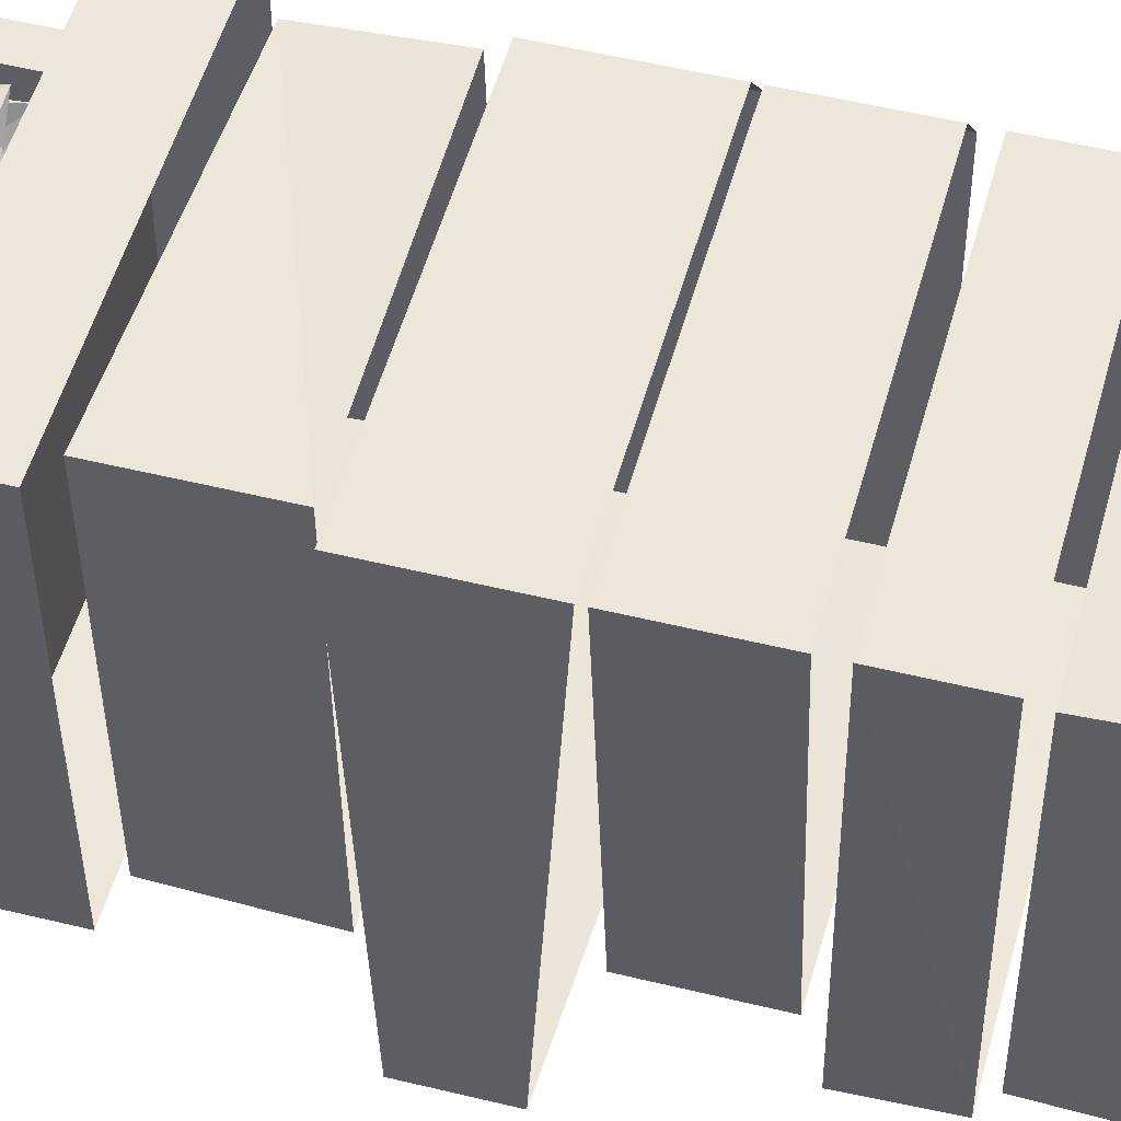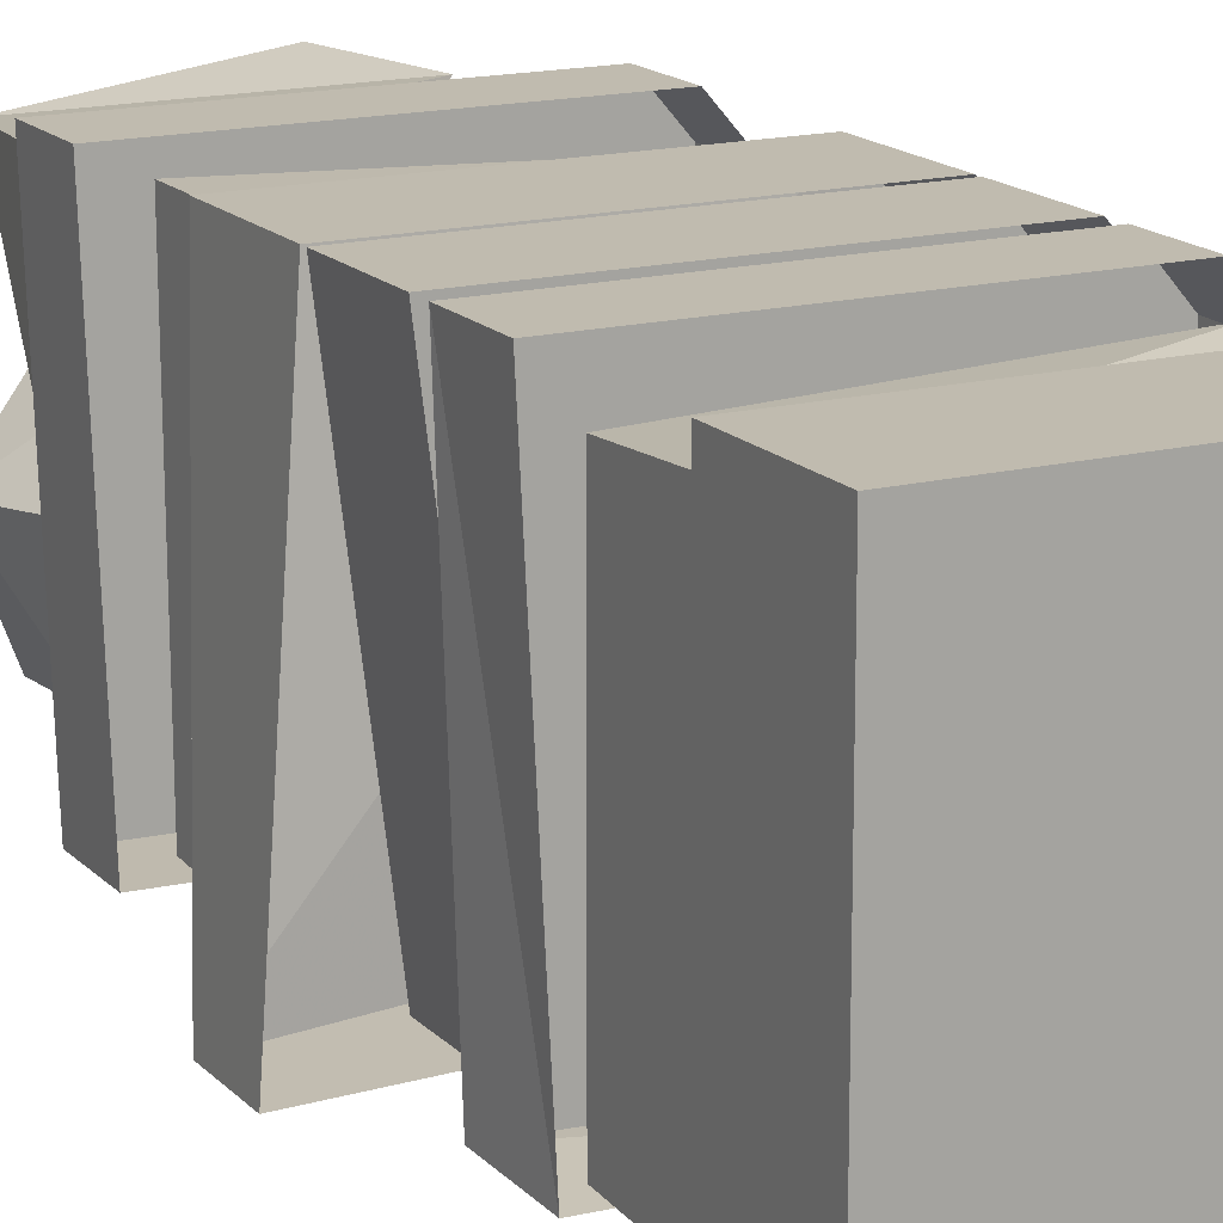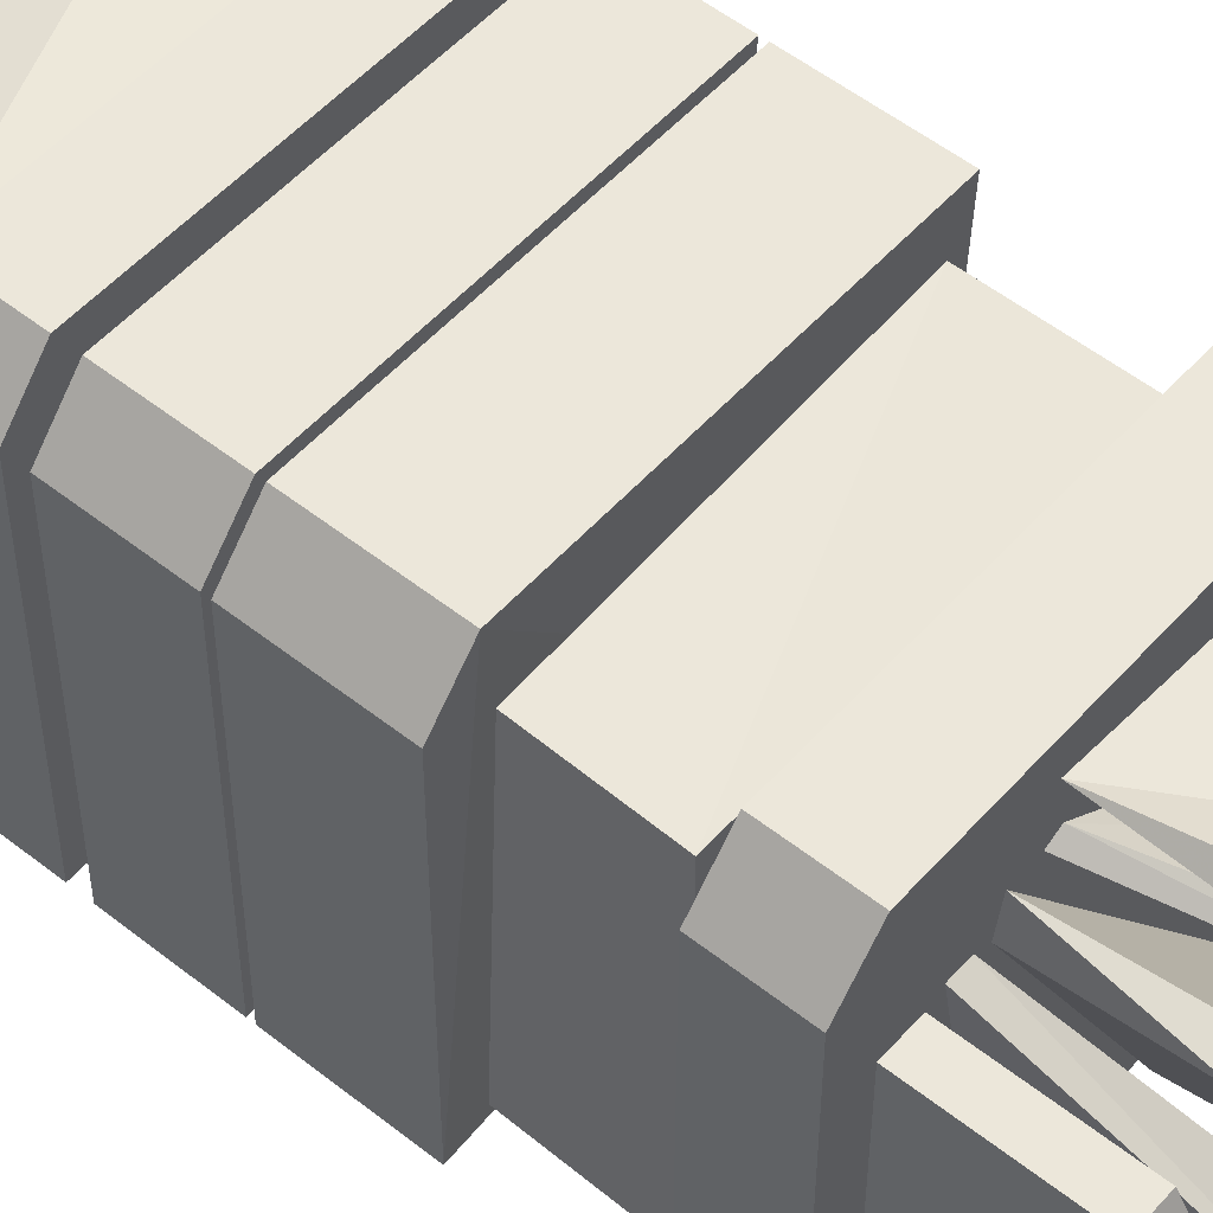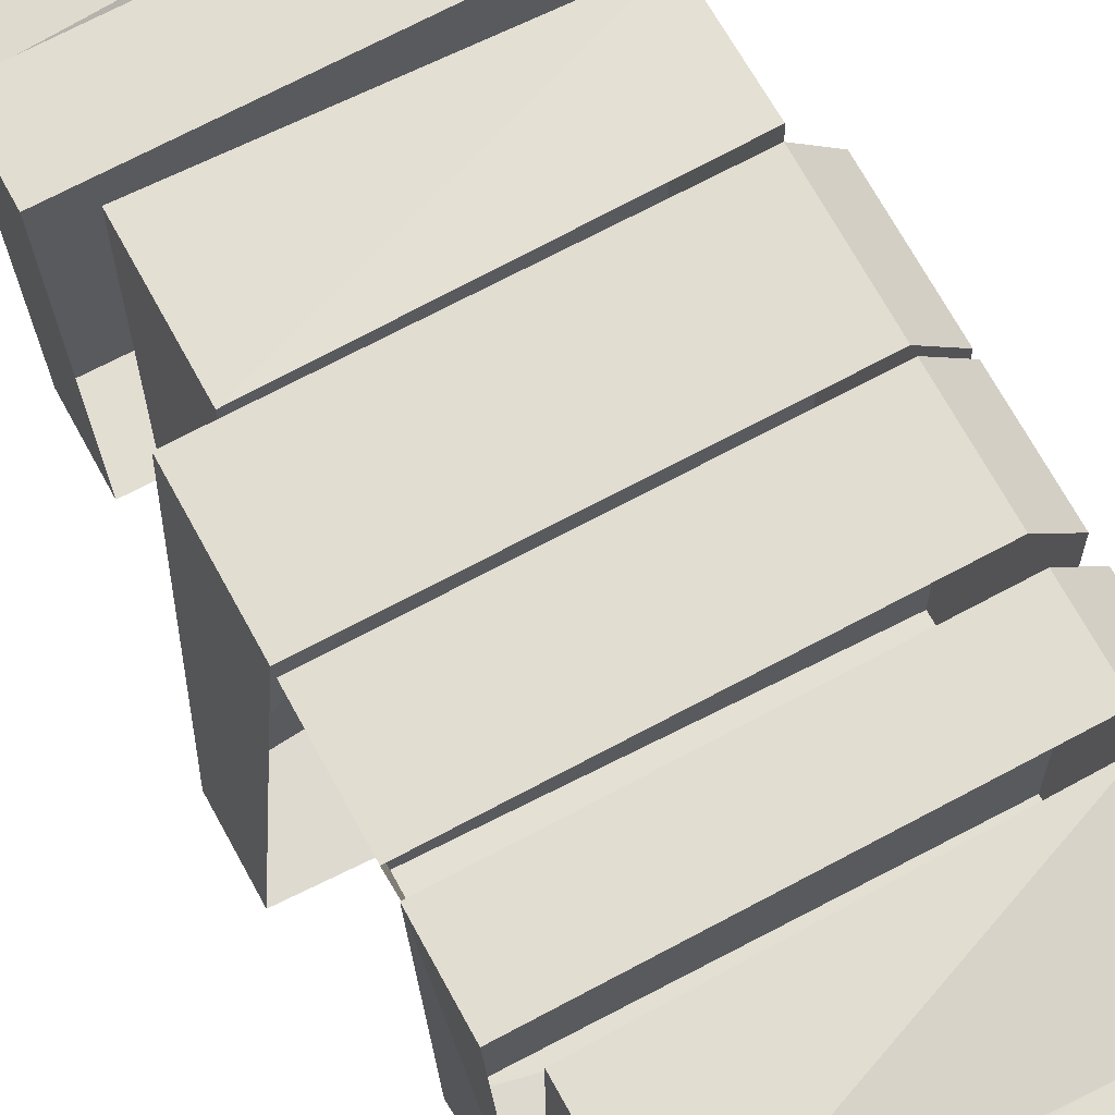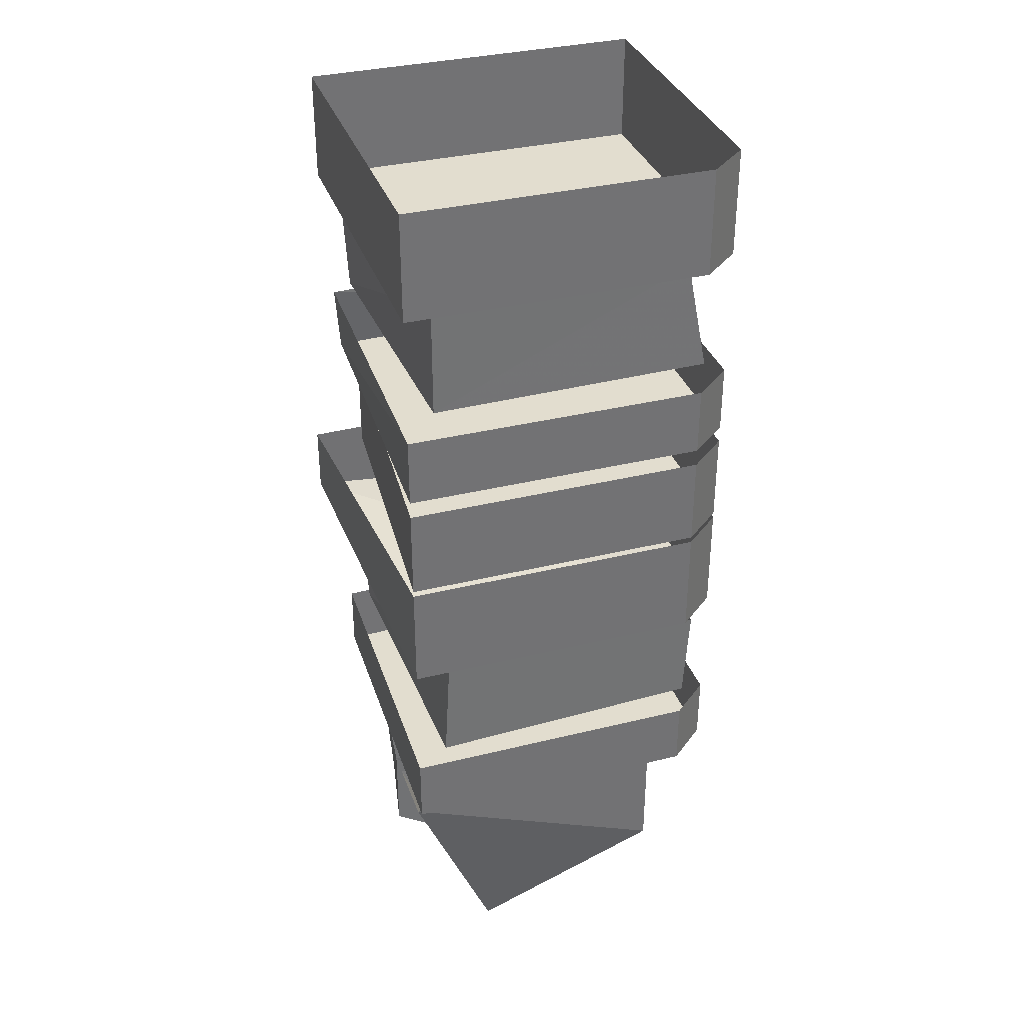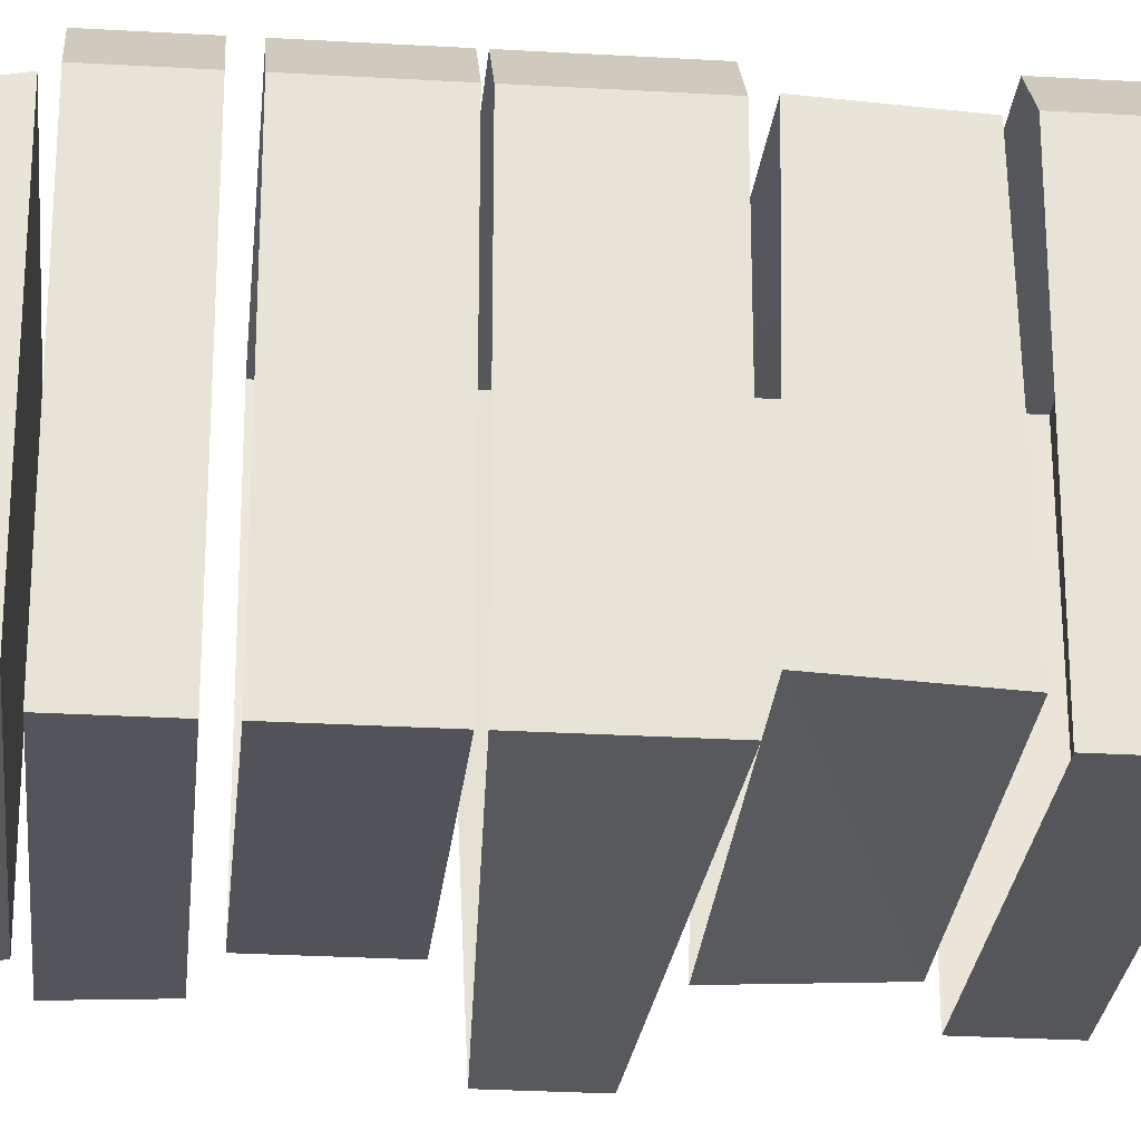
<metadata>
{"format":"obj","ext":"obj","renderer":"f3d","projection":"perspective","resolution":1024,"background":"white","views":[{"elev":51.2,"azim":105.0,"up":"+Z"},{"elev":16.0,"azim":152.4,"up":"+Z"},{"elev":52.7,"azim":-49.6,"up":"+Z"},{"elev":68.5,"azim":151.6,"up":"+Z"},{"elev":34.9,"azim":-108.2,"up":"+Y"},{"elev":-27.0,"azim":-95.2,"up":"+Z"}]}
</metadata>
<code>
o wall/979/square_corner
v -64 1 4
v -5 1 4
v -5 -18 4
v -64 -18 4
v -64 1 57
v -64 -18 57
v -58 1 64
v -58 -18 64
v -5 1 64
v -5 -18 64
v -9 -39 58
v -9 -39 8
v -9 -20 7
v -9 -20 59
v -58 -39 60
v -59 -39 10
v -59 -19 10
v -58 -19 56
v -64 -53 4
v -64 -53 57
v -64 -41 57
v -64 -41 4
v -7 -53 6
v -58 -53 64
v -58 -41 64
v -8 -41 5
v -5 -53 64
v -5 -41 64
v -64 -56 4
v -12 -56 8
v -12 -72 8
v -64 -72 4
v -64 -56 57
v -64 -72 57
v -58 -56 64
v -58 -72 64
v -5 -56 64
v -5 -72 64
v -64 -92 4
v -64 -92 57
v -64 -73 57
v -64 -73 4
v -2 -88 1
v -58 -92 64
v -58 -73 64
v -2 -76 1
v -5 -92 64
v -5 -73 64
v -11 -113 61
v -11 -112 8
v -11 -93 7
v -11 -94 61
v -60 -112 59
v -61 -113 10
v -61 -94 11
v -60 -95 60
v -64 -126 4
v -64 -126 57
v -64 -114 57
v -64 -114 4
v -7 -126 5
v -58 -126 64
v -58 -114 64
v -7 -114 5
v -5 -126 64
v -5 -114 64
v -42 -128 58
v -44 -128 57
v -26 -160 40
v -22 -160 41
v -5 -144 30
v -7 -128 32
v -11 -128 15
v -11 -144 14
v -30 -164 29
v -15 -128 12
v -48 -128 57
v -45 -148 55
v -33 -164 27
v -25 -128 7
v -49 -148 54
v -49 -128 52
v -51 -128 53
v -54 -128 53
v -49 -160 34
v -43 -160 35
v -30 -144 7
v -29 -128 6
v -45 -128 4
v -45 -144 4
v -53 -164 19
v -49 -128 4
v -56 -128 52
v -56 -148 52
v -58 -164 19
v -61 -128 4
v -61 -148 52
v -61 -128 52
v -21 -164 51
v -16 -164 57
v -39 -148 64
v -42 -148 61
v -7 -128 39
v -9 -128 60
v -43 -128 64
v -40 -128 60
f 1 2 3
f 1 3 4
f 1 4 5
f 5 4 6
f 5 6 7
f 7 6 8
f 7 8 9
f 9 8 10
f 9 10 2
f 2 10 3
f 3 10 8
f 3 8 4
f 4 8 6
f 11 12 13
f 11 13 14
f 11 14 15
f 11 15 16
f 11 16 12
f 12 16 17
f 12 17 13
f 16 15 18
f 16 18 17
f 15 14 18
f 19 20 21
f 19 21 22
f 19 22 23
f 19 23 24
f 19 24 20
f 20 24 25
f 20 25 21
f 22 26 23
f 23 26 27
f 23 27 24
f 24 27 28
f 24 28 25
f 26 28 27
f 29 30 31
f 29 31 32
f 29 32 33
f 33 32 34
f 33 34 35
f 35 34 36
f 35 36 37
f 37 36 38
f 37 38 30
f 30 38 31
f 31 38 36
f 31 36 32
f 32 36 34
f 39 40 41
f 39 41 42
f 39 42 43
f 39 43 44
f 39 44 40
f 40 44 45
f 40 45 41
f 42 46 43
f 43 46 47
f 43 47 44
f 44 47 48
f 44 48 45
f 46 48 47
f 49 50 51
f 49 51 52
f 49 52 53
f 49 53 54
f 49 54 50
f 50 54 55
f 50 55 51
f 54 53 56
f 54 56 55
f 53 52 56
f 57 58 59
f 57 59 60
f 57 60 61
f 57 61 62
f 57 62 58
f 58 62 63
f 58 63 59
f 60 64 61
f 61 64 65
f 61 65 62
f 62 65 66
f 62 66 63
f 64 66 65
f 67 68 69
f 67 69 70
f 67 70 71
f 67 71 72
f 72 71 73
f 73 71 74
f 73 74 69
f 73 69 68
f 70 74 71
f 74 70 69
f 75 76 77
f 75 77 78
f 75 78 79
f 75 79 80
f 75 80 76
f 79 78 81
f 79 81 80
f 80 81 82
f 82 81 77
f 77 81 78
f 83 84 85
f 83 85 86
f 83 86 87
f 83 87 88
f 88 87 89
f 89 87 90
f 89 90 85
f 89 85 84
f 86 90 87
f 90 86 85
f 91 92 93
f 91 93 94
f 91 94 95
f 91 95 96
f 91 96 92
f 95 94 97
f 95 97 96
f 96 97 98
f 98 97 93
f 93 97 94
f 99 100 101
f 99 101 102
f 99 102 103
f 99 103 100
f 100 103 104
f 100 104 105
f 100 105 101
f 101 105 102
f 102 105 106
f 102 106 103

</code>
